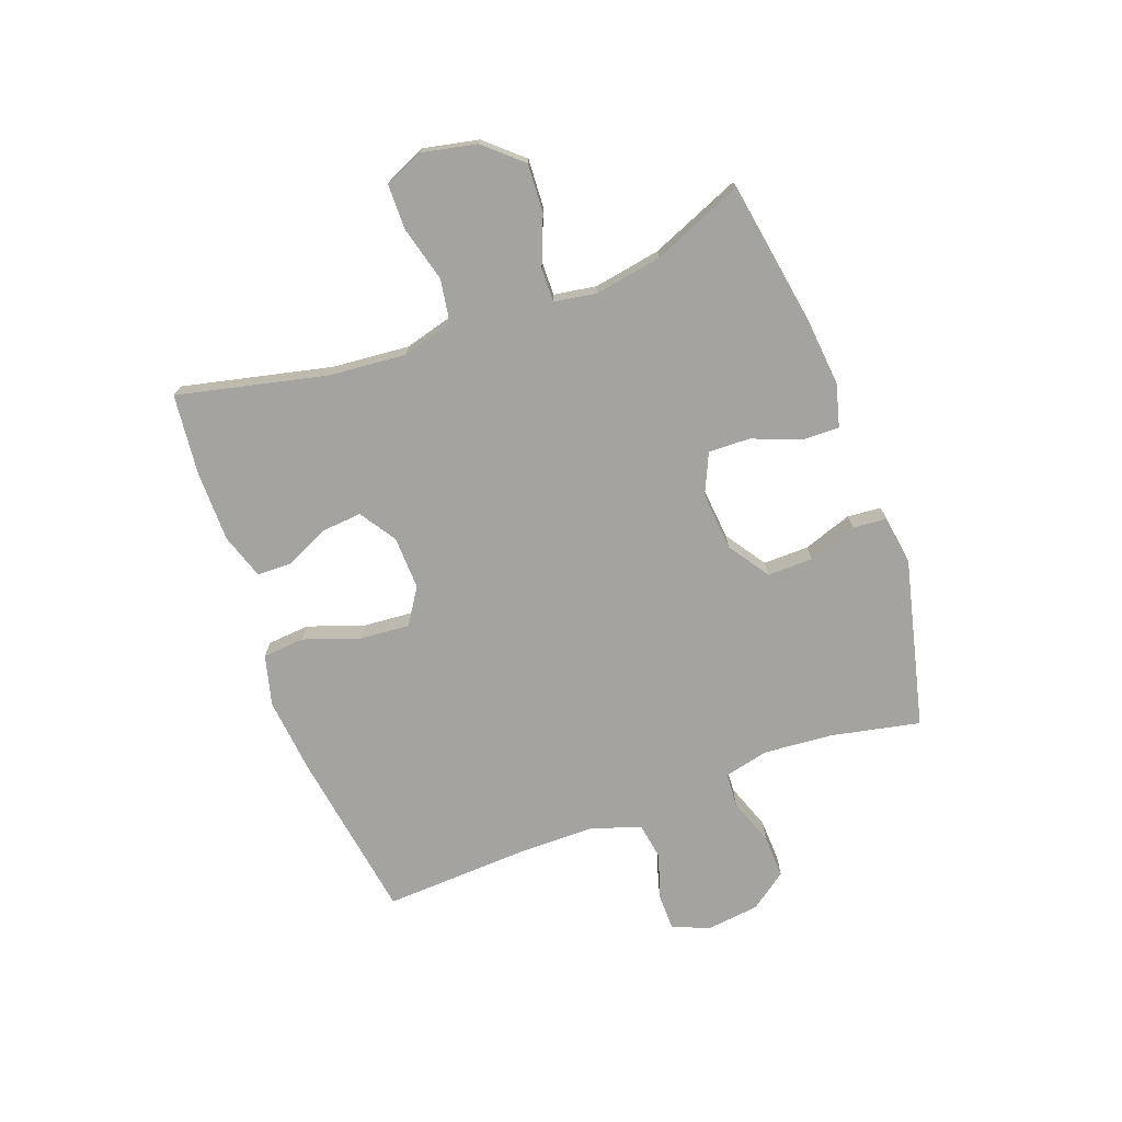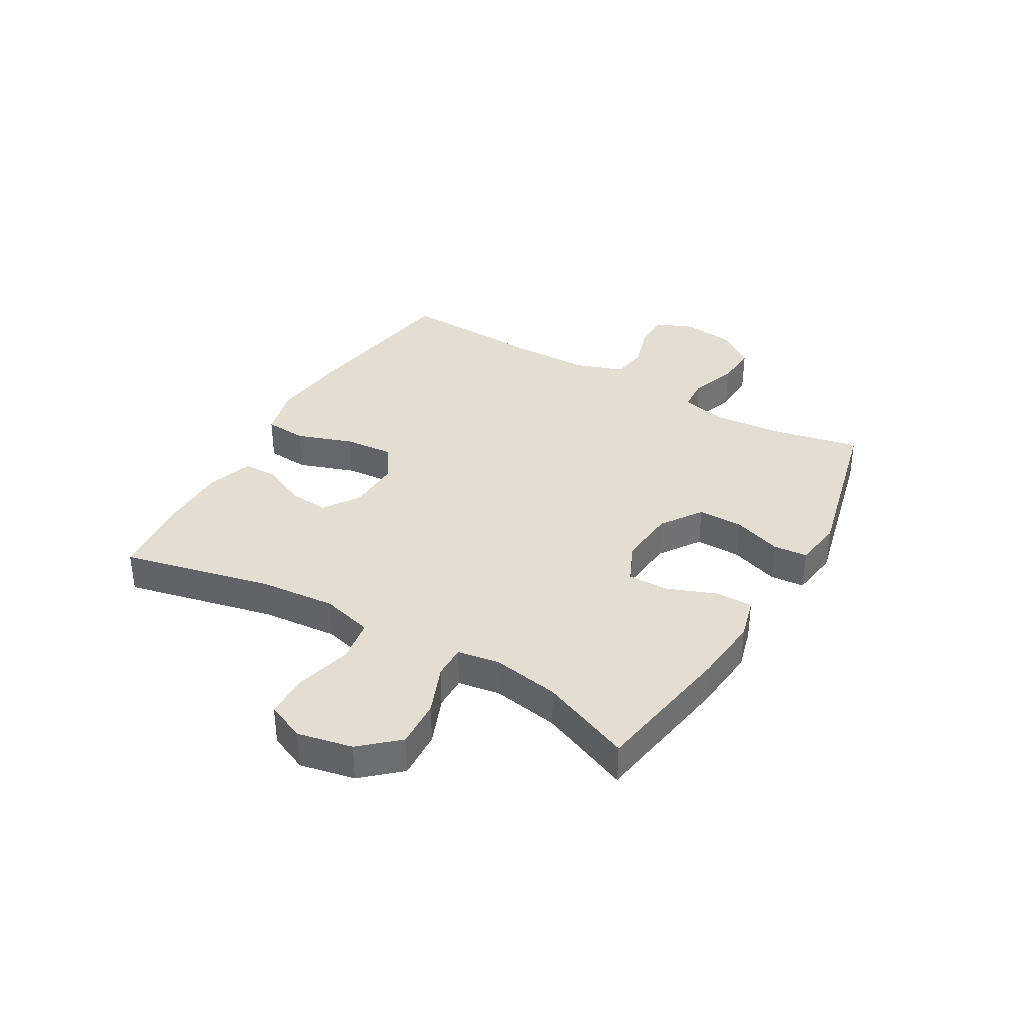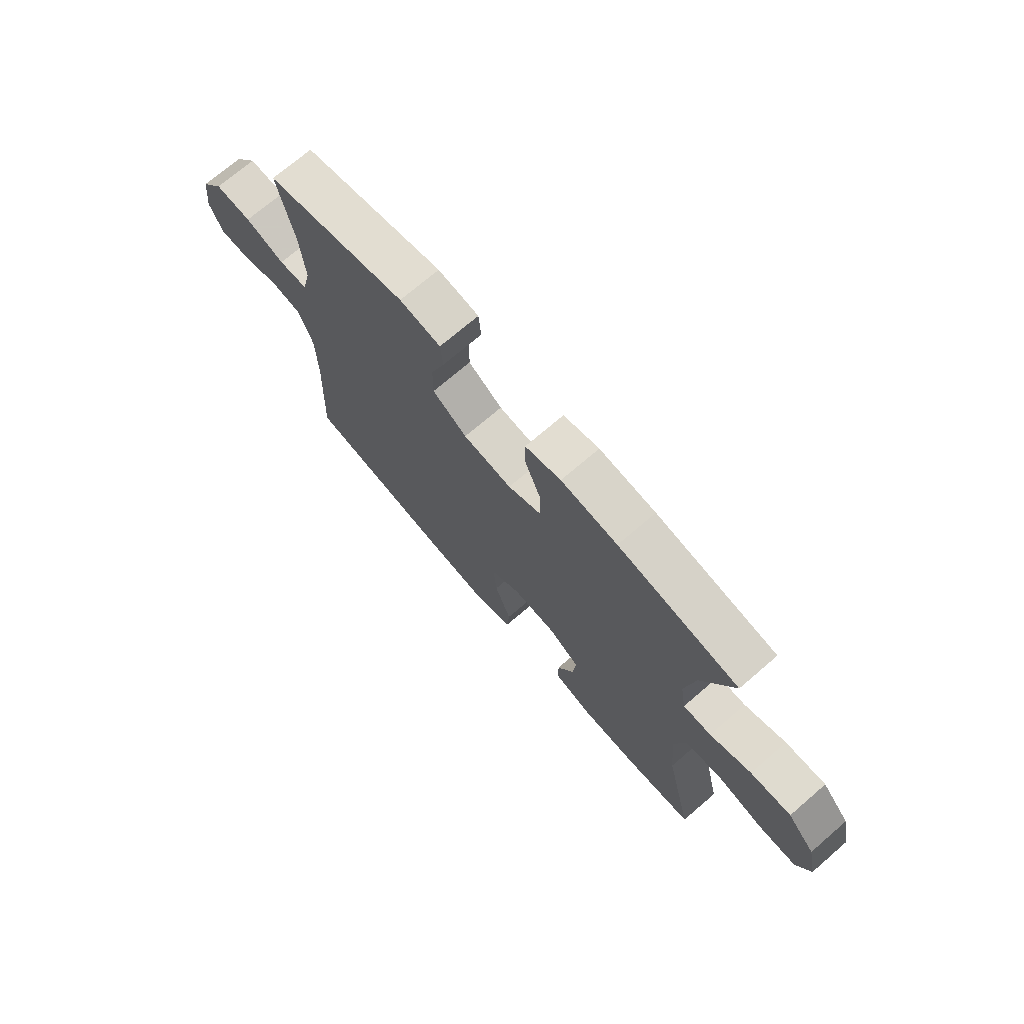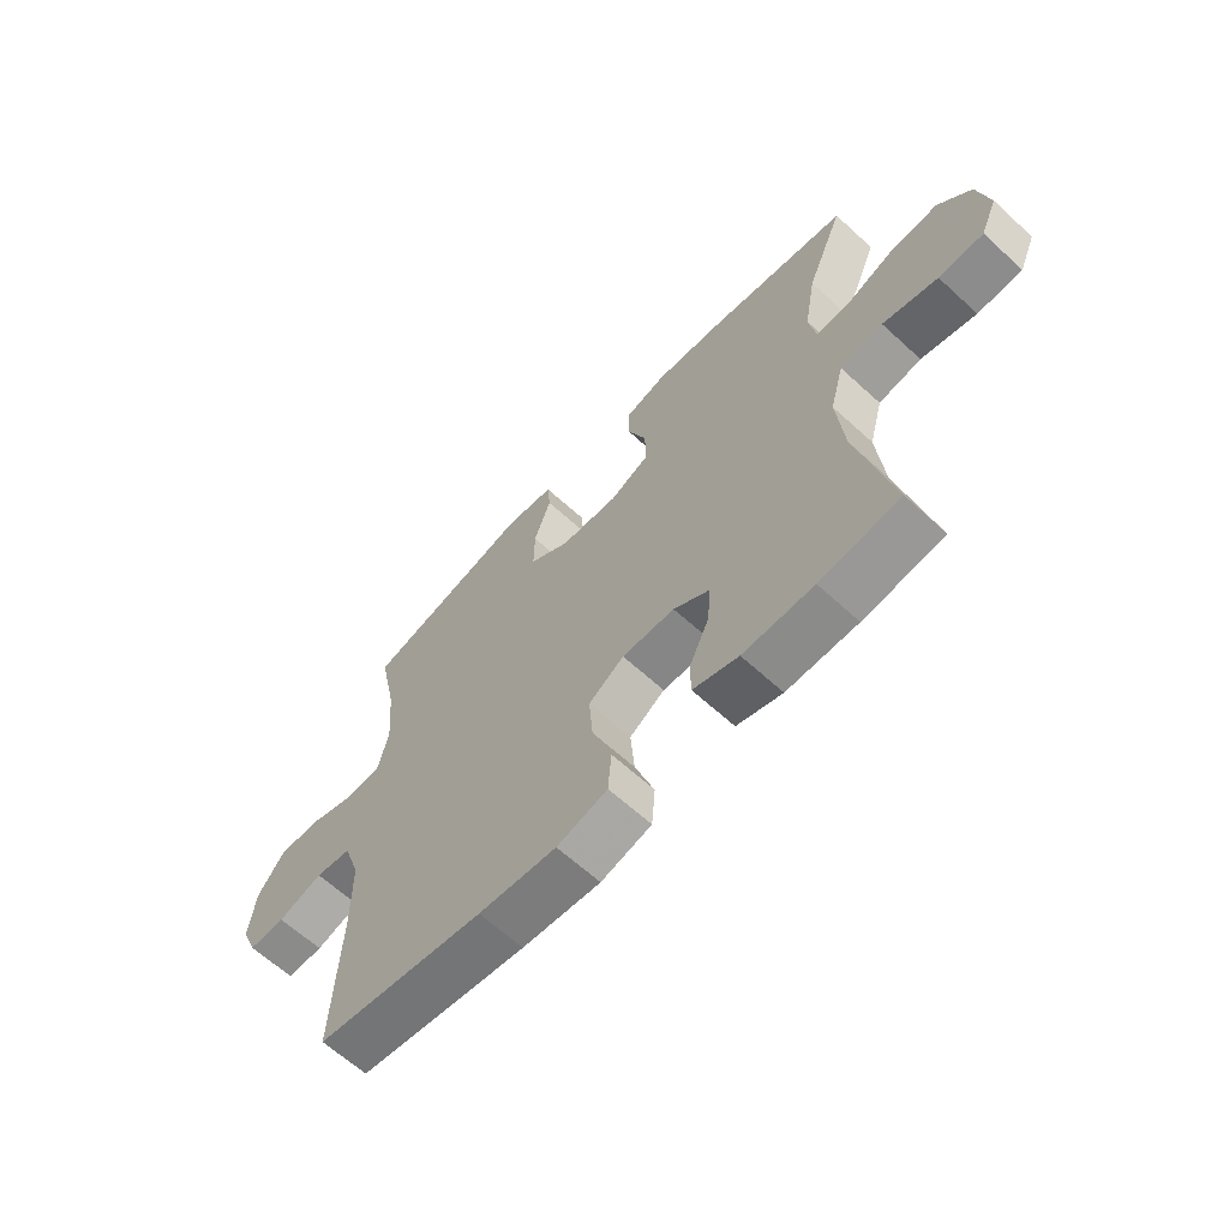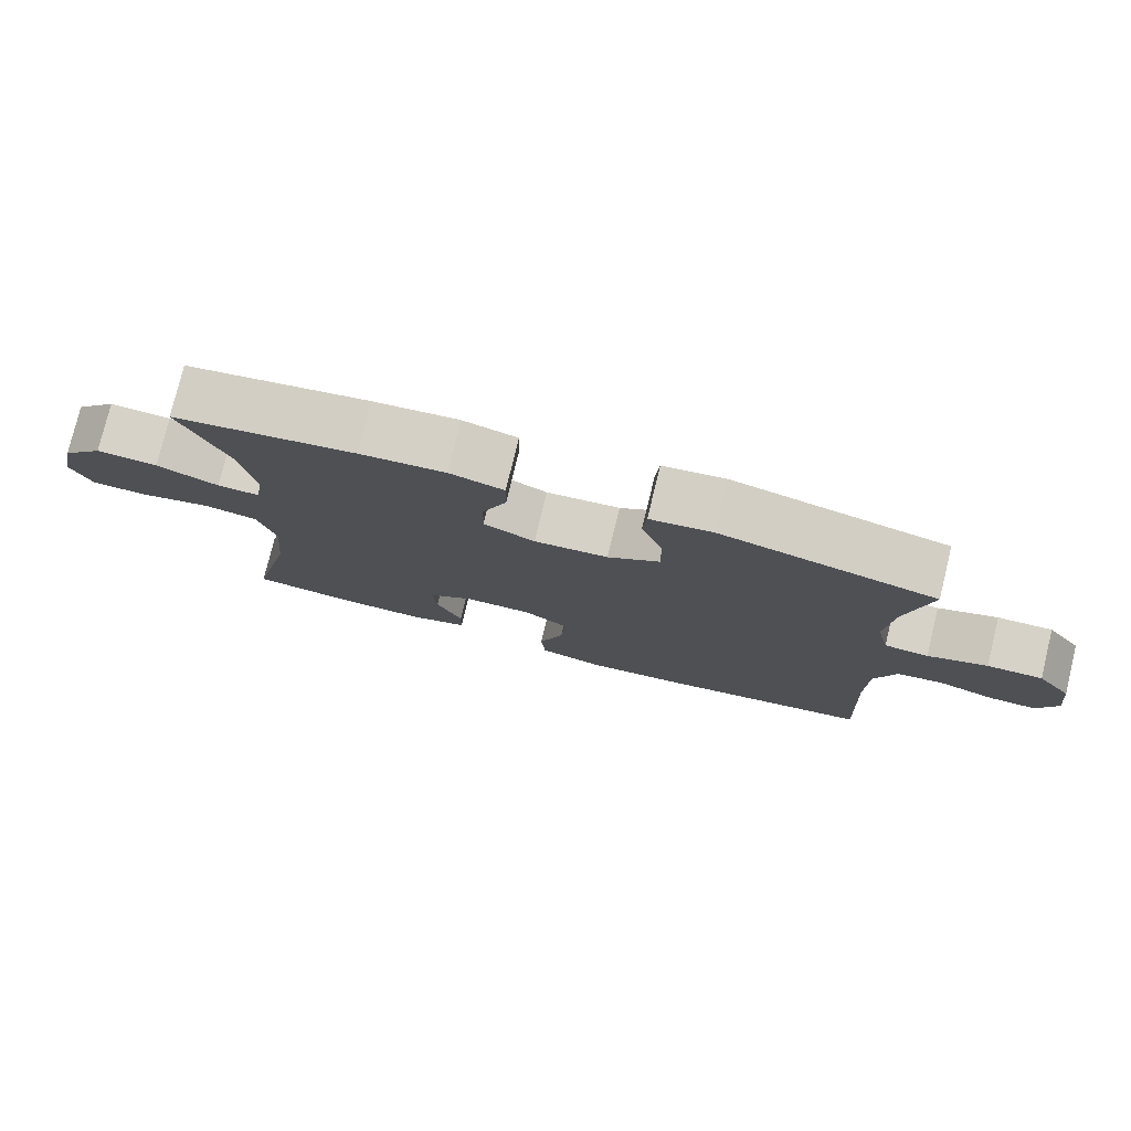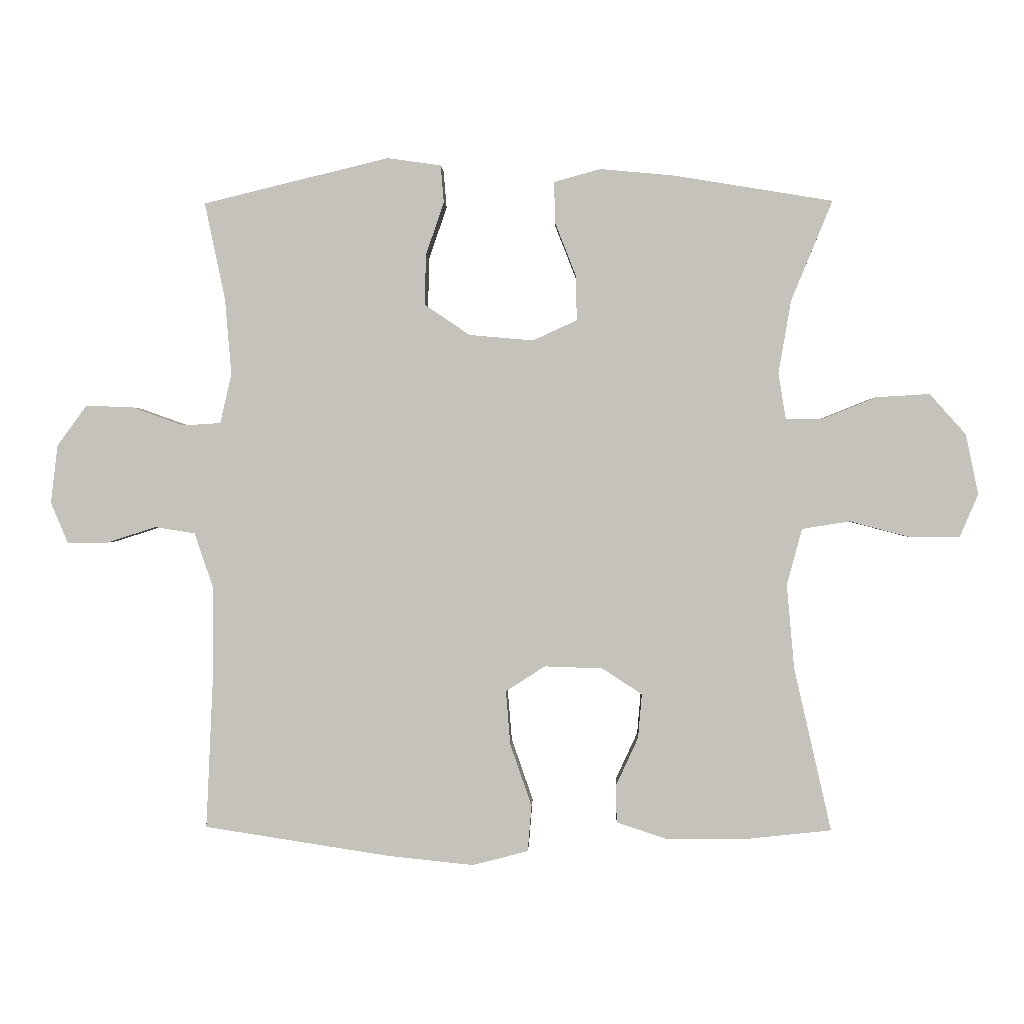
<metadata>
{"format":"obj","ext":"obj","renderer":"f3d","projection":"perspective","resolution":1024,"background":"white","views":[{"elev":-72.9,"azim":-69.7,"up":"+Y"},{"elev":36.2,"azim":-59.8,"up":"+Y"},{"elev":72.1,"azim":-130.7,"up":"+Z"},{"elev":-63.7,"azim":-132.8,"up":"+Z"},{"elev":77.8,"azim":13.7,"up":"+Z"},{"elev":1.0,"azim":-178.0,"up":"+Z"}]}
</metadata>
<code>
v 0.5 0.07 -0.5
v 0.207 0.07 -0.545
v 0.071 0.07 -0.559
v -0.017 0.07 -0.536
v -0.023 0.07 -0.463
v 0.011 0.07 -0.365
v 0.018 0.07 -0.28
v -0.044 0.07 -0.24
v -0.136 0.07 -0.243
v -0.199 0.07 -0.284
v -0.193 0.07 -0.354
v -0.158 0.07 -0.43
v -0.159 0.07 -0.489
v -0.238 0.07 -0.515
v -0.361 0.07 -0.515
v -0.5 0.07 -0.5
v -0.441 0.07 -0.242
v -0.429 0.07 -0.109
v -0.453 0.07 -0.02
v -0.528 0.07 -0.008
v -0.624 0.07 -0.033
v -0.702 0.07 -0.032
v -0.731 0.07 0.035
v -0.711 0.07 0.13
v -0.654 0.07 0.194
v -0.57 0.07 0.189
v -0.485 0.07 0.155
v -0.427 0.07 0.154
v -0.415 0.07 0.227
v -0.435 0.07 0.343
v -0.5 0.07 0.5
v -0.25 0.07 0.541
v -0.133 0.07 0.552
v -0.059 0.07 0.532
v -0.06 0.07 0.468
v -0.093 0.07 0.384
v -0.095 0.07 0.312
v -0.025 0.07 0.28
v 0.076 0.07 0.289
v 0.147 0.07 0.337
v 0.146 0.07 0.416
v 0.117 0.07 0.5
v 0.122 0.07 0.559
v 0.207 0.07 0.571
v 0.5 0.07 0.5
v 0.468 0.07 0.347
v 0.458 0.07 0.227
v 0.476 0.07 0.149
v 0.536 0.07 0.145
v 0.617 0.07 0.174
v 0.692 0.07 0.177
v 0.739 0.07 0.113
v 0.75 0.07 0.021
v 0.723 0.07 -0.043
v 0.659 0.07 -0.043
v 0.581 0.07 -0.018
v 0.518 0.07 -0.028
v 0.489 0.07 -0.113
v 0.488 0.07 -0.241
v 0.5 0 -0.5
v 0.207 0 -0.545
v 0.071 0 -0.559
v -0.017 0 -0.536
v -0.023 0 -0.463
v 0.011 0 -0.365
v 0.018 0 -0.28
v -0.044 0 -0.24
v -0.136 0 -0.243
v -0.199 0 -0.284
v -0.193 0 -0.354
v -0.158 0 -0.43
v -0.159 0 -0.489
v -0.238 0 -0.515
v -0.361 0 -0.515
v -0.5 0 -0.5
v -0.441 0 -0.242
v -0.429 0 -0.109
v -0.453 0 -0.02
v -0.528 0 -0.008
v -0.624 0 -0.033
v -0.702 0 -0.032
v -0.731 0 0.035
v -0.711 0 0.13
v -0.654 0 0.194
v -0.57 0 0.189
v -0.485 0 0.155
v -0.427 0 0.154
v -0.415 0 0.227
v -0.435 0 0.343
v -0.5 0 0.5
v -0.25 0 0.541
v -0.133 0 0.552
v -0.059 0 0.532
v -0.06 0 0.468
v -0.093 0 0.384
v -0.095 0 0.312
v -0.025 0 0.28
v 0.076 0 0.289
v 0.147 0 0.337
v 0.146 0 0.416
v 0.117 0 0.5
v 0.122 0 0.559
v 0.207 0 0.571
v 0.5 0 0.5
v 0.468 0 0.347
v 0.458 0 0.227
v 0.476 0 0.149
v 0.536 0 0.145
v 0.617 0 0.174
v 0.692 0 0.177
v 0.739 0 0.113
v 0.75 0 0.021
v 0.723 0 -0.043
v 0.659 0 -0.043
v 0.581 0 -0.018
v 0.518 0 -0.028
v 0.489 0 -0.113
v 0.488 0 -0.241
f 53 54 55 56
f 53 56 57
f 52 53 57
f 49 50 51 52
f 48 49 52 57
f 43 44 45 46
f 41 42 43 46
f 40 41 46 47
f 39 40 47 48
f 33 34 35 36
f 33 36 37
f 30 31 32 33
f 29 30 33 37
f 28 29 37 38
f 24 25 26 27
f 24 27 28
f 23 24 28
f 20 21 22 23
f 19 20 23 28
f 18 19 28 38
f 14 15 16 17
f 11 12 13 14
f 10 11 14 17
f 9 10 17 18
f 3 4 5 6
f 3 6 7
f 59 1 2 3
f 58 59 3 7
f 8 9 18 38
f 39 48 57 58
f 38 39 58
f 7 8 38 58
f 115 114 113 112
f 116 115 112
f 116 112 111
f 111 110 109 108
f 116 111 108 107
f 105 104 103 102
f 105 102 101 100
f 106 105 100 99
f 107 106 99 98
f 95 94 93 92
f 96 95 92
f 92 91 90 89
f 96 92 89 88
f 97 96 88 87
f 86 85 84 83
f 87 86 83
f 87 83 82
f 82 81 80 79
f 87 82 79 78
f 97 87 78 77
f 76 75 74 73
f 73 72 71 70
f 76 73 70 69
f 77 76 69 68
f 65 64 63 62
f 66 65 62
f 62 61 60 118
f 66 62 118 117
f 97 77 68 67
f 117 116 107 98
f 117 98 97
f 117 97 67 66
f 1 60 61 2
f 2 61 62 3
f 3 62 63 4
f 4 63 64 5
f 5 64 65 6
f 6 65 66 7
f 7 66 67 8
f 8 67 68 9
f 9 68 69 10
f 10 69 70 11
f 11 70 71 12
f 12 71 72 13
f 13 72 73 14
f 14 73 74 15
f 15 74 75 16
f 16 75 76 17
f 17 76 77 18
f 18 77 78 19
f 19 78 79 20
f 20 79 80 21
f 21 80 81 22
f 22 81 82 23
f 23 82 83 24
f 24 83 84 25
f 25 84 85 26
f 26 85 86 27
f 27 86 87 28
f 28 87 88 29
f 29 88 89 30
f 30 89 90 31
f 31 90 91 32
f 32 91 92 33
f 33 92 93 34
f 34 93 94 35
f 35 94 95 36
f 36 95 96 37
f 37 96 97 38
f 38 97 98 39
f 39 98 99 40
f 40 99 100 41
f 41 100 101 42
f 42 101 102 43
f 43 102 103 44
f 44 103 104 45
f 45 104 105 46
f 46 105 106 47
f 47 106 107 48
f 48 107 108 49
f 49 108 109 50
f 50 109 110 51
f 51 110 111 52
f 52 111 112 53
f 53 112 113 54
f 54 113 114 55
f 55 114 115 56
f 56 115 116 57
f 57 116 117 58
f 58 117 118 59
f 59 118 60 1

</code>
